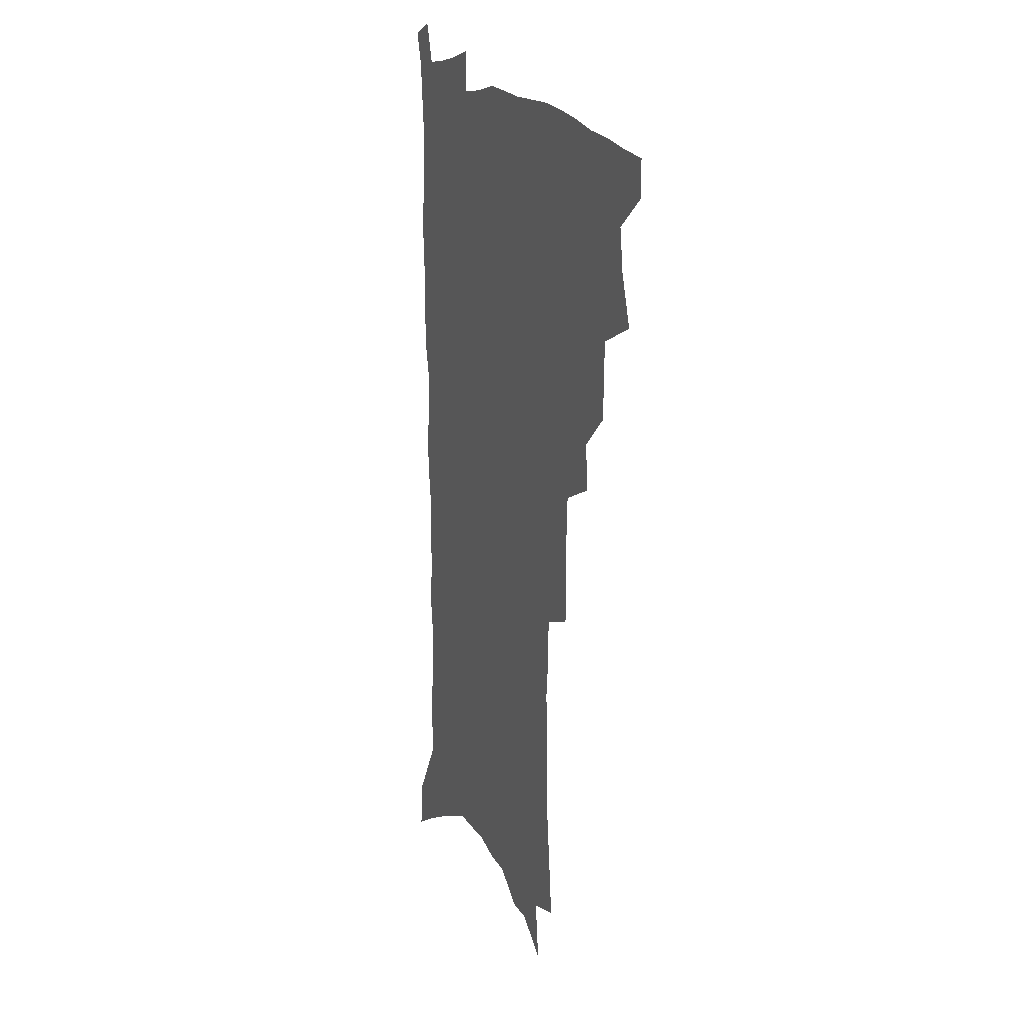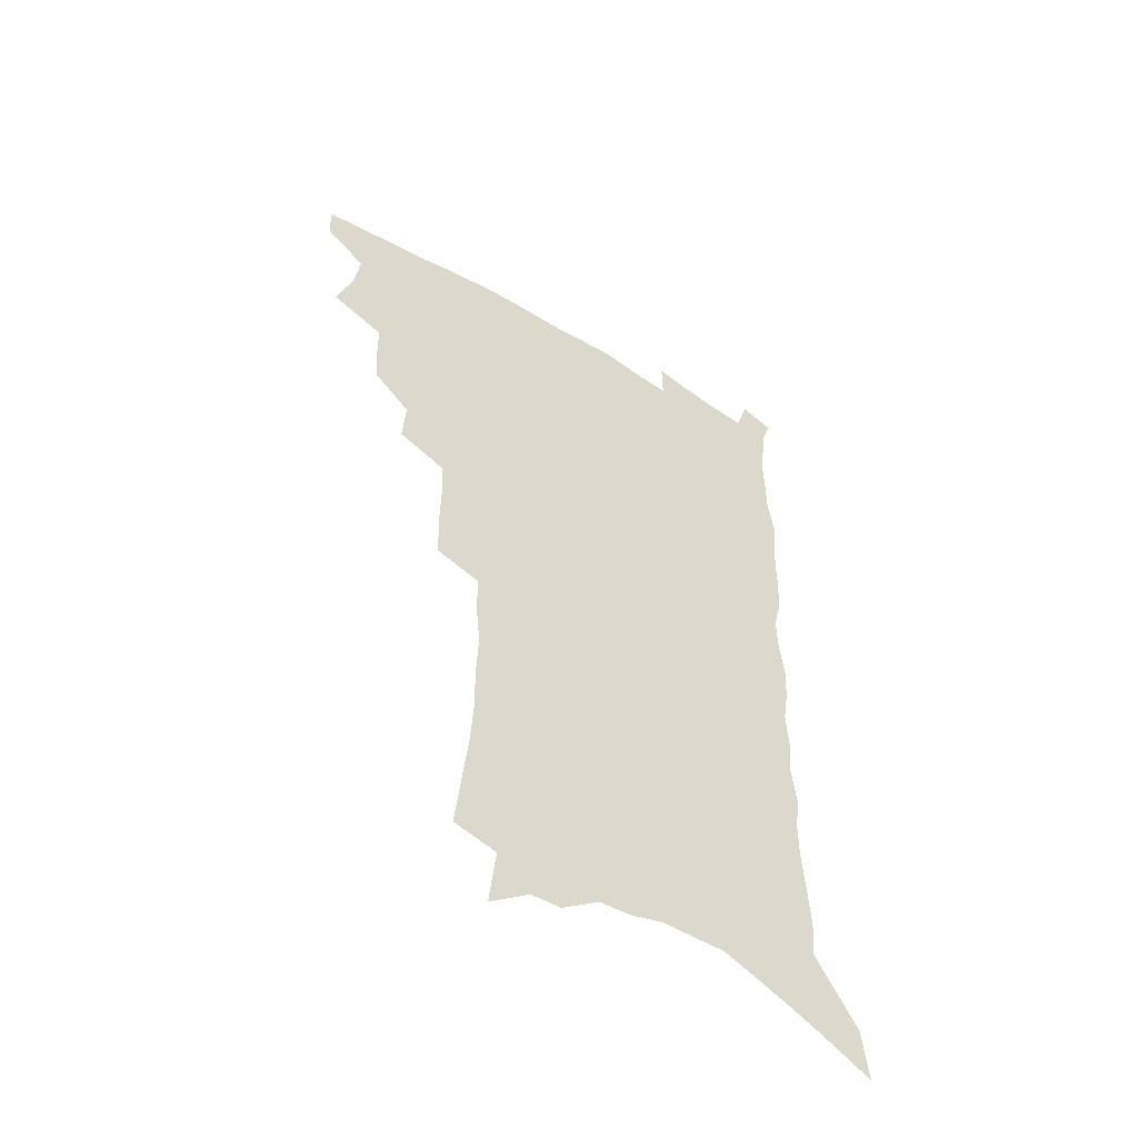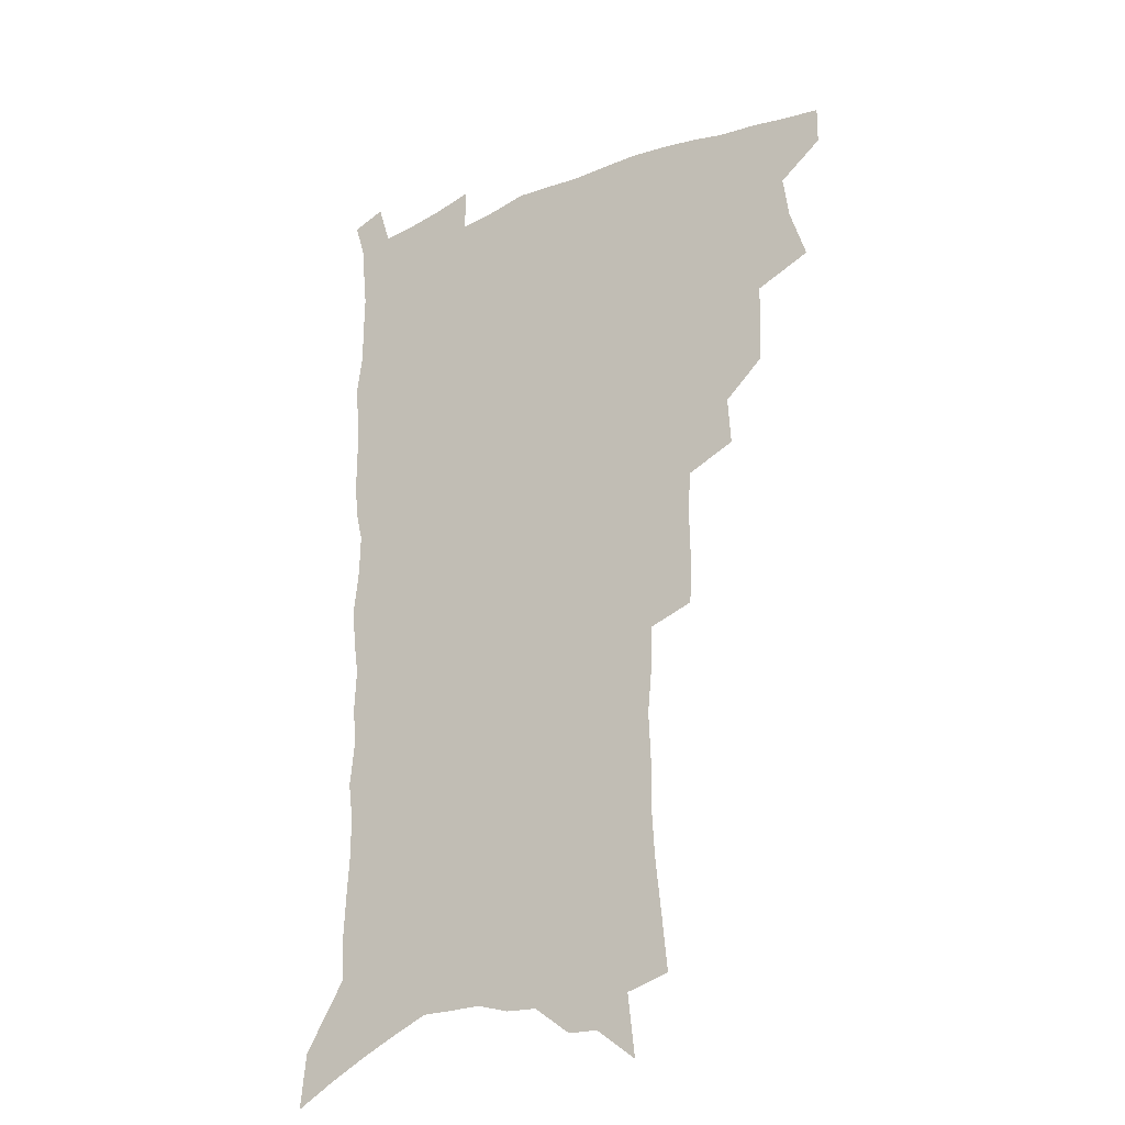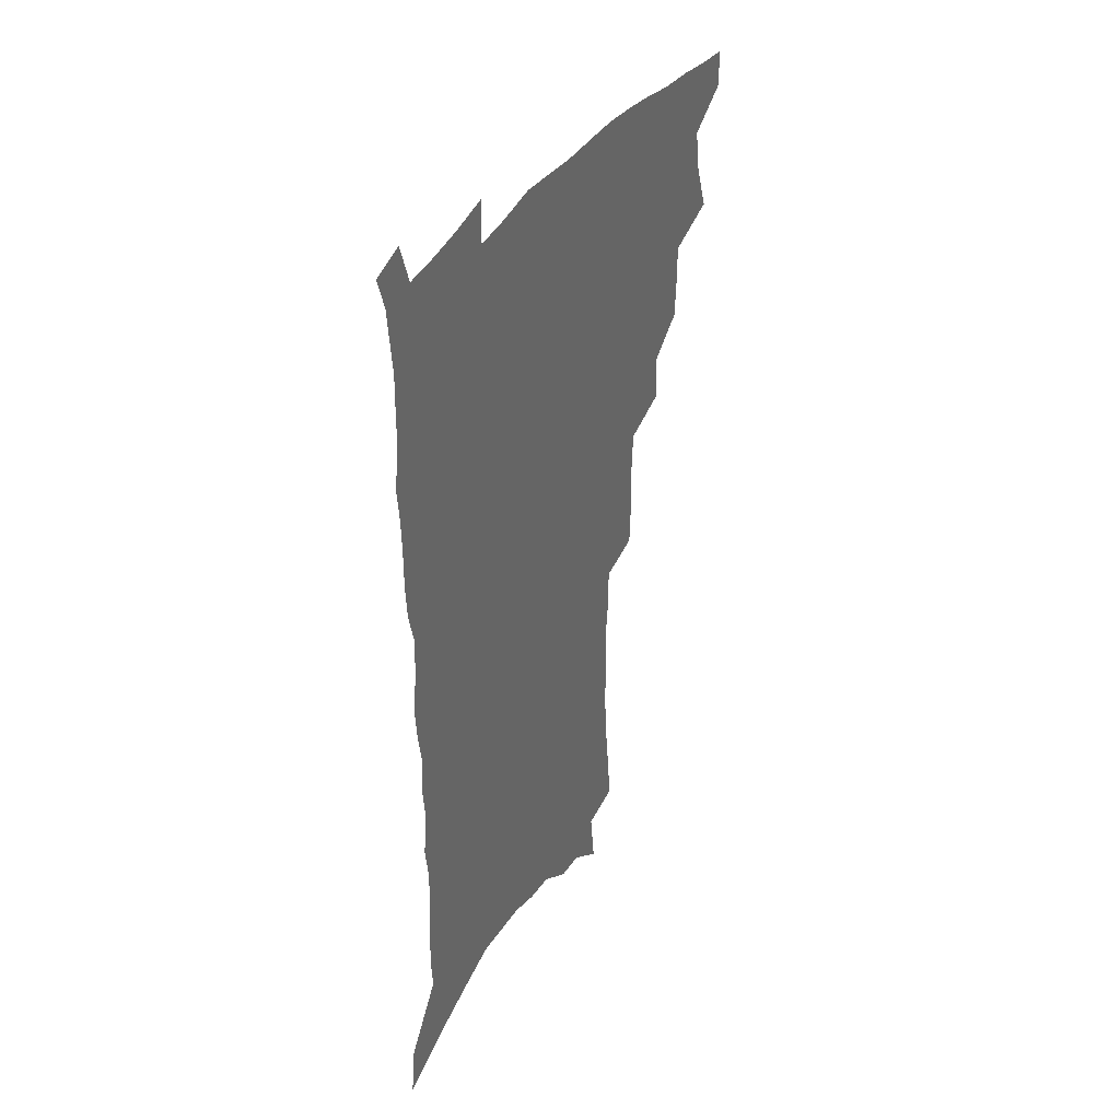
<metadata>
{"format":"obj","ext":"obj","renderer":"f3d","projection":"perspective","resolution":1024,"background":"white","views":[{"elev":17.0,"azim":-112.4,"up":"+Y"},{"elev":-53.5,"azim":-33.1,"up":"+Y"},{"elev":-24.7,"azim":-146.1,"up":"+Y"},{"elev":40.2,"azim":120.3,"up":"+Y"}]}
</metadata>
<code>
v 484.9 500.8 0
v 484.8 515.5 0
v 492.7 451.1 0
v 499.3 471.3 0
v 501.7 488 0
v 501.5 502.7 0
v 499.6 517.2 0
v 515.2 410.5 0
v 514.3 426 0
v 514.2 442 0
v 517 459.8 0
v 517.3 474.9 0
v 518.4 490.2 0
v 516.8 504.2 0
v 514 519.5 0
v 529.1 378.1 0
v 530.3 396.9 0
v 531.8 414.9 0
v 532.7 431.7 0
v 531.5 446.3 0
v 532.3 461.7 0
v 532.7 476.7 0
v 533.3 491.6 0
v 531.2 506 0
v 528.9 520.8 0
v 549.3 315.3 0
v 548.6 333.1 0
v 549 352.5 0
v 548.1 369.8 0
v 547.3 386.3 0
v 549.7 405.5 0
v 547.4 418.8 0
v 550.7 437.4 0
v 550.2 451.1 0
v 548.9 464.7 0
v 548.8 479 0
v 548.1 492.8 0
v 546.2 507 0
v 543 523.6 0
v 562.4 174.3 0
v 564.7 196.2 0
v 567.1 218.5 0
v 568.3 238.1 0
v 568 255.3 0
v 568.9 275 0
v 567.3 290.7 0
v 566.9 309.4 0
v 565.7 326.2 0
v 565 343.3 0
v 564 359.4 0
v 563.8 376.4 0
v 563.4 392.3 0
v 564 408.8 0
v 563.3 423.2 0
v 564.2 438.4 0
v 564.5 453.1 0
v 564.4 467.1 0
v 563.6 480.6 0
v 562.1 494.3 0
v 560.2 508.9 0
v 557.3 525.6 0
v 576.8 145.3 0
v 579.6 169.6 0
v 577.2 183.3 0
v 582.4 212.2 0
v 582.9 230.7 0
v 583.1 248.7 0
v 582.9 266.2 0
v 581.9 282 0
v 581.7 300.5 0
v 581.3 318.1 0
v 580.6 334.7 0
v 579.2 349.2 0
v 578.6 365.1 0
v 578 380.7 0
v 577.8 396.2 0
v 578.5 412.2 0
v 578.9 427.1 0
v 578.6 440.8 0
v 578.7 454.9 0
v 578.1 468.3 0
v 577.1 481.7 0
v 576.3 495.3 0
v 574.9 509.2 0
v 571.7 527 0
v 592.8 157.6 0
v 593.3 176.7 0
v 593.6 196.7 0
v 597.1 222.5 0
v 596.8 239.4 0
v 596.8 257 0
v 596.1 273.4 0
v 594.6 287.7 0
v 594.4 305.6 0
v 593.7 321.4 0
v 593.2 337.9 0
v 592.8 354.1 0
v 592 368.7 0
v 592.1 385.1 0
v 592.1 400.2 0
v 592.1 414.3 0
v 592.9 429.7 0
v 591.9 442 0
v 592.3 456.2 0
v 592.5 469.4 0
v 590.9 482.8 0
v 590.1 496.3 0
v 588.9 510.3 0
v 586.6 526.9 0
v 605 158 0
v 608.9 190.3 0
v 609.8 211.1 0
v 609.4 227.5 0
v 608.2 240.7 0
v 608.8 261.1 0
v 608.1 277.1 0
v 607.7 294.3 0
v 607 309.8 0
v 606.3 325 0
v 605.8 340.9 0
v 605.6 356.9 0
v 604.8 370.4 0
v 604.7 385.5 0
v 604.6 400 0
v 605.1 416.1 0
v 605.2 430 0
v 604.9 442.8 0
v 605.4 456.9 0
v 605.4 470.1 0
v 604.8 483.3 0
v 603.6 497.3 0
v 603 511.1 0
v 601.4 526.6 0
v 619.8 169.1 0
v 621.6 195.2 0
v 621.7 213.6 0
v 621.5 231.4 0
v 621.3 247.9 0
v 620.6 263.4 0
v 620 279.4 0
v 619.5 295.5 0
v 618.8 310.5 0
v 618.9 329.7 0
v 618.3 343.7 0
v 617.9 358.9 0
v 617.2 371.8 0
v 617.6 387.8 0
v 617.7 402.7 0
v 617.8 417.1 0
v 617.8 430.3 0
v 618 443.8 0
v 618.6 457.9 0
v 618.4 470.5 0
v 618.6 483.6 0
v 618.7 496.7 0
v 617.7 510.7 0
v 615.5 527.7 0
v 632.6 169.8 0
v 633.5 195.6 0
v 633.5 215.6 0
v 633.4 234 0
v 633 249.5 0
v 632.5 266.1 0
v 632 282.2 0
v 631.5 298.3 0
v 631 313.8 0
v 630.9 328.4 0
v 630.4 344.1 0
v 630.1 359.4 0
v 630.1 375.2 0
v 630 388.4 0
v 630.1 403.2 0
v 630.3 417.9 0
v 630.5 430.6 0
v 630.6 444 0
v 631.2 457.5 0
v 631.5 470.4 0
v 631.8 483.5 0
v 632.2 496.5 0
v 631.5 510.8 0
v 629.6 528.5 0
v 645.6 173.6 0
v 645.6 195.6 0
v 645.3 216.3 0
v 645 234.1 0
v 644.8 249.1 0
v 644.3 266.4 0
v 643.9 280.9 0
v 643.3 297.5 0
v 642.7 316.3 0
v 642.8 328.7 0
v 642.6 342.7 0
v 642.3 359 0
v 642.3 374.2 0
v 642.3 389.4 0
v 642.5 403.1 0
v 642.9 416.6 0
v 643 430.9 0
v 643 444.8 0
v 644 457.1 0
v 644.5 469.9 0
v 644.9 483.3 0
v 645.4 496.3 0
v 645.6 510 0
v 645.3 525.3 0
v 658.4 173.5 0
v 657.9 194.9 0
v 657.4 213.9 0
v 656.8 232.4 0
v 657.2 246 0
v 656.1 265.6 0
v 655.7 281.7 0
v 655.2 297.8 0
v 654.8 313.8 0
v 654.6 328.8 0
v 654.6 342.7 0
v 654.3 359.5 0
v 654.4 373.6 0
v 655.3 386.4 0
v 654.9 402 0
v 655.5 415.4 0
v 655.9 429.4 0
v 656.9 442.3 0
v 656.8 456.6 0
v 657.4 469.6 0
v 658 482.5 0
v 658.5 495.9 0
v 659.3 509.2 0
v 659.7 523.5 0
v 659.5 540.8 0
v 671.1 173.7 0
v 670.5 192.5 0
v 669.6 212.2 0
v 669.1 229.7 0
v 669 245.4 0
v 668.5 262.2 0
v 667.6 280.1 0
v 667.6 295.1 0
v 666.6 312.8 0
v 666.7 327.1 0
v 666.5 342.7 0
v 667.2 356.2 0
v 667 371.3 0
v 667.7 385 0
v 669 398 0
v 668.5 413.1 0
v 668.9 427.6 0
v 669.7 440.9 0
v 669.2 456.1 0
v 670.4 468.7 0
v 671.1 481.8 0
v 671.9 495 0
v 672.8 508.3 0
v 673.7 522.3 0
v 674.8 536.8 0
v 685.1 167.7 0
v 683.9 187.7 0
v 682.7 207.4 0
v 681.8 225.6 0
v 681.9 241.4 0
v 681.1 258.8 0
v 680.9 274.9 0
v 680.6 291.1 0
v 680.2 307.2 0
v 679.1 324.3 0
v 679.9 338.2 0
v 680.6 352.3 0
v 680.7 366.9 0
v 680.6 382.1 0
v 682.1 395.1 0
v 680.3 413.1 0
v 682.9 424.8 0
v 683.3 438.8 0
v 683.5 452.9 0
v 684 466.7 0
v 684.7 480.2 0
v 685.4 493.9 0
v 686.2 507.3 0
v 687.6 520.7 0
v 689.3 534.2 0
v 699.6 161.1 0
v 698.1 181.2 0
v 696.5 201.5 0
v 696.4 218.1 0
v 695.9 235 0
v 695.1 252.4 0
v 693.9 270.2 0
v 694.5 285.2 0
v 694.1 301.4 0
v 693.3 318 0
v 694 332.4 0
v 695.5 346.1 0
v 693.8 363.5 0
v 694.1 378 0
v 696.7 390.5 0
v 695.7 407.2 0
v 696.2 421.6 0
v 698.1 434.9 0
v 697 450.6 0
v 697.8 464.4 0
v 698.4 478.3 0
v 699.6 491.8 0
v 699.8 505.8 0
v 701.6 519.2 0
v 702.9 532.7 0
v 708.1 549.3 0
v 714.8 153.5 0
v 711.7 176.6 0
v 711.6 193.3 0
v 712.7 208.3 0
v 711.8 225.8 0
v 710.6 243.7 0
v 710.6 259.8 0
v 712.4 273.8 0
v 710.5 292.2 0
v 711.8 306.6 0
v 710.9 323.3 0
v 712.9 336.9 0
v 714 351.7 0
v 712 369.2 0
v 711.6 385.1 0
v 714.7 398.3 0
v 715.6 413.1 0
v 715.5 428.4 0
v 716 443.5 0
v 717.4 457.7 0
v 715.1 474.3 0
v 715 489 0
v 714.7 503.7 0
v 716 517.3 0
v 717.3 530.9 0
v 721.4 544.2 0
v 730.8 144.6 0
v 728.5 165.9 0
f 5 6 1
f 1 6 2
f 6 7 2
f 10 11 3
f 3 11 4
f 11 12 4
f 4 12 5
f 12 13 5
f 5 13 6
f 13 14 6
f 6 14 7
f 14 15 7
f 17 18 8
f 8 18 9
f 18 19 9
f 9 19 10
f 19 20 10
f 10 20 11
f 20 21 11
f 11 21 12
f 21 22 12
f 12 22 13
f 22 23 13
f 13 23 14
f 23 24 14
f 14 24 15
f 24 25 15
f 29 30 16
f 16 30 17
f 30 31 17
f 17 31 18
f 31 32 18
f 18 32 19
f 32 33 19
f 19 33 20
f 33 34 20
f 20 34 21
f 34 35 21
f 21 35 22
f 35 36 22
f 22 36 23
f 36 37 23
f 23 37 24
f 37 38 24
f 24 38 25
f 38 39 25
f 47 48 26
f 26 48 27
f 48 49 27
f 27 49 28
f 49 50 28
f 28 50 29
f 50 51 29
f 29 51 30
f 51 52 30
f 30 52 31
f 52 53 31
f 31 53 32
f 53 54 32
f 32 54 33
f 54 55 33
f 33 55 34
f 55 56 34
f 34 56 35
f 56 57 35
f 35 57 36
f 57 58 36
f 36 58 37
f 58 59 37
f 37 59 38
f 59 60 38
f 38 60 39
f 60 61 39
f 63 64 40
f 40 64 41
f 64 65 41
f 41 65 42
f 65 66 42
f 42 66 43
f 66 67 43
f 43 67 44
f 67 68 44
f 44 68 45
f 68 69 45
f 45 69 46
f 69 70 46
f 46 70 47
f 70 71 47
f 47 71 48
f 71 72 48
f 48 72 49
f 72 73 49
f 49 73 50
f 73 74 50
f 50 74 51
f 74 75 51
f 51 75 52
f 75 76 52
f 52 76 53
f 76 77 53
f 53 77 54
f 77 78 54
f 54 78 55
f 78 79 55
f 55 79 56
f 79 80 56
f 56 80 57
f 80 81 57
f 57 81 58
f 81 82 58
f 58 82 59
f 82 83 59
f 59 83 60
f 83 84 60
f 60 84 61
f 84 85 61
f 62 86 63
f 86 87 63
f 63 87 64
f 87 88 64
f 64 88 65
f 88 89 65
f 65 89 66
f 89 90 66
f 66 90 67
f 90 91 67
f 67 91 68
f 91 92 68
f 68 92 69
f 92 93 69
f 69 93 70
f 93 94 70
f 70 94 71
f 94 95 71
f 71 95 72
f 95 96 72
f 72 96 73
f 96 97 73
f 73 97 74
f 97 98 74
f 74 98 75
f 98 99 75
f 75 99 76
f 99 100 76
f 76 100 77
f 100 101 77
f 77 101 78
f 101 102 78
f 78 102 79
f 102 103 79
f 79 103 80
f 103 104 80
f 80 104 81
f 104 105 81
f 81 105 82
f 105 106 82
f 82 106 83
f 106 107 83
f 83 107 84
f 107 108 84
f 84 108 85
f 108 109 85
f 86 110 87
f 110 111 87
f 87 111 88
f 111 112 88
f 88 112 89
f 112 113 89
f 89 113 90
f 113 114 90
f 90 114 91
f 114 115 91
f 91 115 92
f 115 116 92
f 92 116 93
f 116 117 93
f 93 117 94
f 117 118 94
f 94 118 95
f 118 119 95
f 95 119 96
f 119 120 96
f 96 120 97
f 120 121 97
f 97 121 98
f 121 122 98
f 98 122 99
f 122 123 99
f 99 123 100
f 123 124 100
f 100 124 101
f 124 125 101
f 101 125 102
f 125 126 102
f 102 126 103
f 126 127 103
f 103 127 104
f 127 128 104
f 104 128 105
f 128 129 105
f 105 129 106
f 129 130 106
f 106 130 107
f 130 131 107
f 107 131 108
f 131 132 108
f 108 132 109
f 132 133 109
f 110 134 111
f 134 135 111
f 111 135 112
f 135 136 112
f 112 136 113
f 136 137 113
f 113 137 114
f 137 138 114
f 114 138 115
f 138 139 115
f 115 139 116
f 139 140 116
f 116 140 117
f 140 141 117
f 117 141 118
f 141 142 118
f 118 142 119
f 142 143 119
f 119 143 120
f 143 144 120
f 120 144 121
f 144 145 121
f 121 145 122
f 145 146 122
f 122 146 123
f 146 147 123
f 123 147 124
f 147 148 124
f 124 148 125
f 148 149 125
f 125 149 126
f 149 150 126
f 126 150 127
f 150 151 127
f 127 151 128
f 151 152 128
f 128 152 129
f 152 153 129
f 129 153 130
f 153 154 130
f 130 154 131
f 154 155 131
f 131 155 132
f 155 156 132
f 132 156 133
f 156 157 133
f 134 158 135
f 158 159 135
f 135 159 136
f 159 160 136
f 136 160 137
f 160 161 137
f 137 161 138
f 161 162 138
f 138 162 139
f 162 163 139
f 139 163 140
f 163 164 140
f 140 164 141
f 164 165 141
f 141 165 142
f 165 166 142
f 142 166 143
f 166 167 143
f 143 167 144
f 167 168 144
f 144 168 145
f 168 169 145
f 145 169 146
f 169 170 146
f 146 170 147
f 170 171 147
f 147 171 148
f 171 172 148
f 148 172 149
f 172 173 149
f 149 173 150
f 173 174 150
f 150 174 151
f 174 175 151
f 151 175 152
f 175 176 152
f 152 176 153
f 176 177 153
f 153 177 154
f 177 178 154
f 154 178 155
f 178 179 155
f 155 179 156
f 179 180 156
f 156 180 157
f 180 181 157
f 158 182 159
f 182 183 159
f 159 183 160
f 183 184 160
f 160 184 161
f 184 185 161
f 161 185 162
f 185 186 162
f 162 186 163
f 186 187 163
f 163 187 164
f 187 188 164
f 164 188 165
f 188 189 165
f 165 189 166
f 189 190 166
f 166 190 167
f 190 191 167
f 167 191 168
f 191 192 168
f 168 192 169
f 192 193 169
f 169 193 170
f 193 194 170
f 170 194 171
f 194 195 171
f 171 195 172
f 195 196 172
f 172 196 173
f 196 197 173
f 173 197 174
f 197 198 174
f 174 198 175
f 198 199 175
f 175 199 176
f 199 200 176
f 176 200 177
f 200 201 177
f 177 201 178
f 201 202 178
f 178 202 179
f 202 203 179
f 179 203 180
f 203 204 180
f 180 204 181
f 204 205 181
f 182 206 183
f 206 207 183
f 183 207 184
f 207 208 184
f 184 208 185
f 208 209 185
f 185 209 186
f 209 210 186
f 186 210 187
f 210 211 187
f 187 211 188
f 211 212 188
f 188 212 189
f 212 213 189
f 189 213 190
f 213 214 190
f 190 214 191
f 214 215 191
f 191 215 192
f 215 216 192
f 192 216 193
f 216 217 193
f 193 217 194
f 217 218 194
f 194 218 195
f 218 219 195
f 195 219 196
f 219 220 196
f 196 220 197
f 220 221 197
f 197 221 198
f 221 222 198
f 198 222 199
f 222 223 199
f 199 223 200
f 223 224 200
f 200 224 201
f 224 225 201
f 201 225 202
f 225 226 202
f 202 226 203
f 226 227 203
f 203 227 204
f 227 228 204
f 204 228 205
f 228 229 205
f 206 231 207
f 231 232 207
f 207 232 208
f 232 233 208
f 208 233 209
f 233 234 209
f 209 234 210
f 234 235 210
f 210 235 211
f 235 236 211
f 211 236 212
f 236 237 212
f 212 237 213
f 237 238 213
f 213 238 214
f 238 239 214
f 214 239 215
f 239 240 215
f 215 240 216
f 240 241 216
f 216 241 217
f 241 242 217
f 217 242 218
f 242 243 218
f 218 243 219
f 243 244 219
f 219 244 220
f 244 245 220
f 220 245 221
f 245 246 221
f 221 246 222
f 246 247 222
f 222 247 223
f 247 248 223
f 223 248 224
f 248 249 224
f 224 249 225
f 249 250 225
f 225 250 226
f 250 251 226
f 226 251 227
f 251 252 227
f 227 252 228
f 252 253 228
f 228 253 229
f 253 254 229
f 229 254 230
f 254 255 230
f 231 256 232
f 256 257 232
f 232 257 233
f 257 258 233
f 233 258 234
f 258 259 234
f 234 259 235
f 259 260 235
f 235 260 236
f 260 261 236
f 236 261 237
f 261 262 237
f 237 262 238
f 262 263 238
f 238 263 239
f 263 264 239
f 239 264 240
f 264 265 240
f 240 265 241
f 265 266 241
f 241 266 242
f 266 267 242
f 242 267 243
f 267 268 243
f 243 268 244
f 268 269 244
f 244 269 245
f 269 270 245
f 245 270 246
f 270 271 246
f 246 271 247
f 271 272 247
f 247 272 248
f 272 273 248
f 248 273 249
f 273 274 249
f 249 274 250
f 274 275 250
f 250 275 251
f 275 276 251
f 251 276 252
f 276 277 252
f 252 277 253
f 277 278 253
f 253 278 254
f 278 279 254
f 254 279 255
f 279 280 255
f 256 281 257
f 281 282 257
f 257 282 258
f 282 283 258
f 258 283 259
f 283 284 259
f 259 284 260
f 284 285 260
f 260 285 261
f 285 286 261
f 261 286 262
f 286 287 262
f 262 287 263
f 287 288 263
f 263 288 264
f 288 289 264
f 264 289 265
f 289 290 265
f 265 290 266
f 290 291 266
f 266 291 267
f 291 292 267
f 267 292 268
f 292 293 268
f 268 293 269
f 293 294 269
f 269 294 270
f 294 295 270
f 270 295 271
f 295 296 271
f 271 296 272
f 296 297 272
f 272 297 273
f 297 298 273
f 273 298 274
f 298 299 274
f 274 299 275
f 299 300 275
f 275 300 276
f 300 301 276
f 276 301 277
f 301 302 277
f 277 302 278
f 302 303 278
f 278 303 279
f 303 304 279
f 279 304 280
f 304 305 280
f 281 307 282
f 307 308 282
f 282 308 283
f 308 309 283
f 283 309 284
f 309 310 284
f 284 310 285
f 310 311 285
f 285 311 286
f 311 312 286
f 286 312 287
f 312 313 287
f 287 313 288
f 313 314 288
f 288 314 289
f 314 315 289
f 289 315 290
f 315 316 290
f 290 316 291
f 316 317 291
f 291 317 292
f 317 318 292
f 292 318 293
f 318 319 293
f 293 319 294
f 319 320 294
f 294 320 295
f 320 321 295
f 295 321 296
f 321 322 296
f 296 322 297
f 322 323 297
f 297 323 298
f 323 324 298
f 298 324 299
f 324 325 299
f 299 325 300
f 325 326 300
f 300 326 301
f 326 327 301
f 301 327 302
f 327 328 302
f 302 328 303
f 328 329 303
f 303 329 304
f 329 330 304
f 304 330 305
f 330 331 305
f 305 331 306
f 331 332 306
f 307 333 308
f 333 334 308
f 308 334 309

</code>
